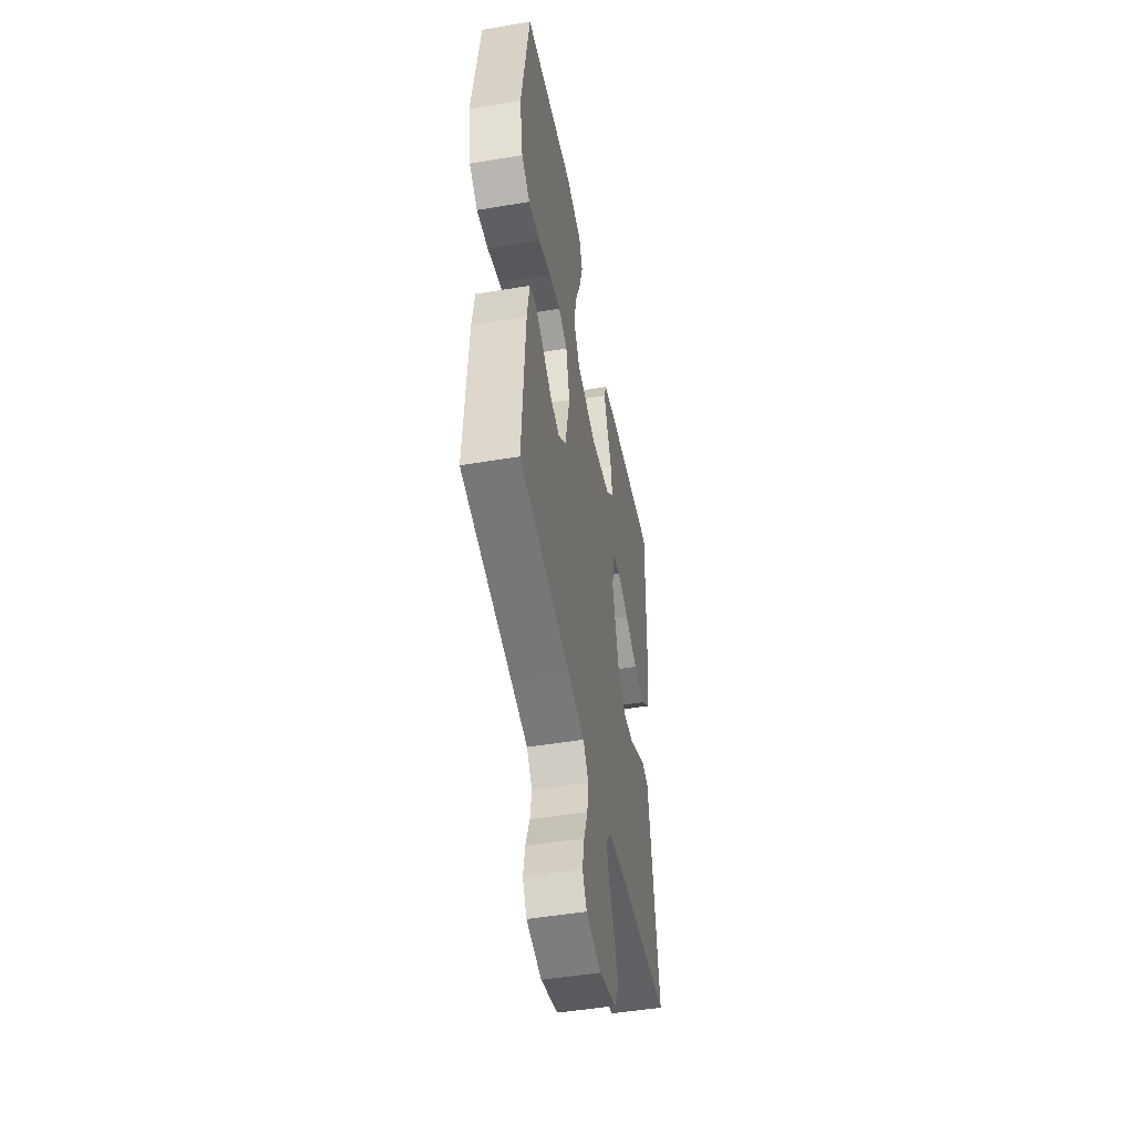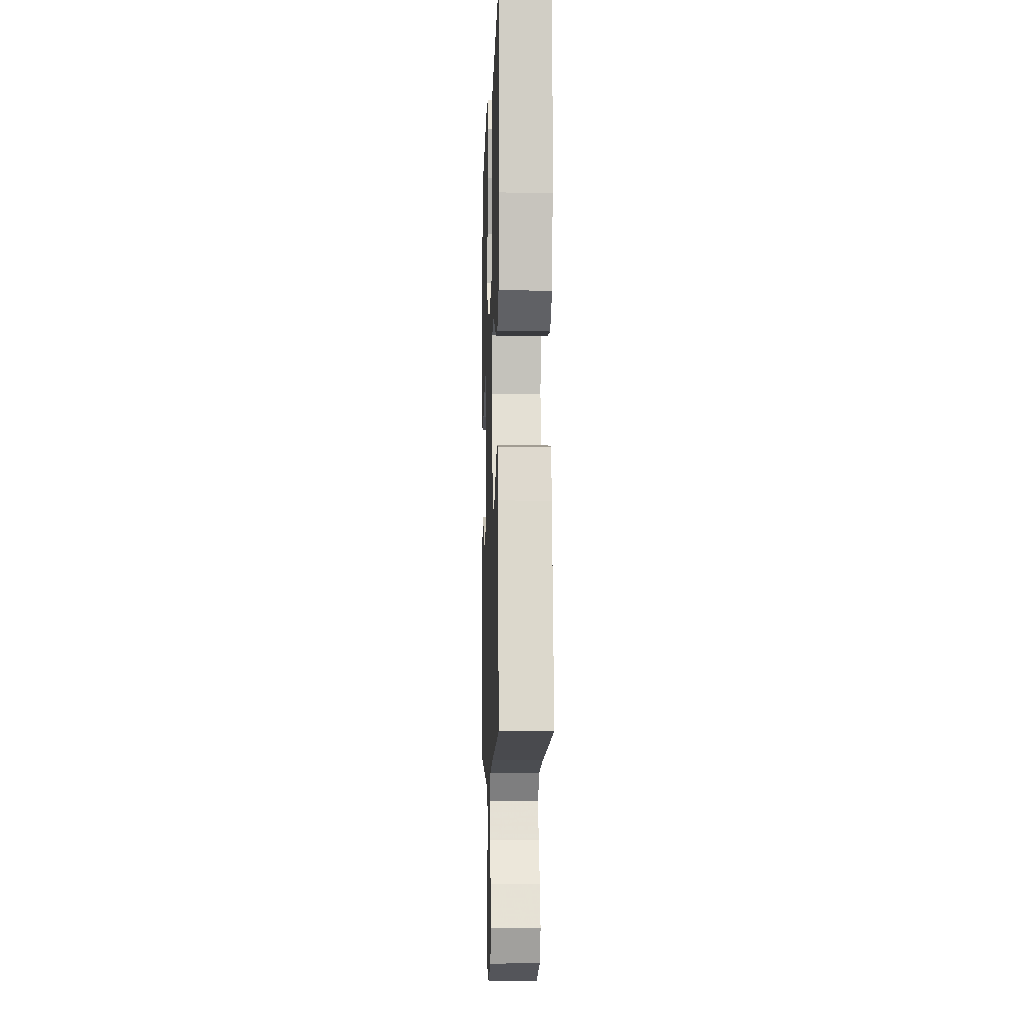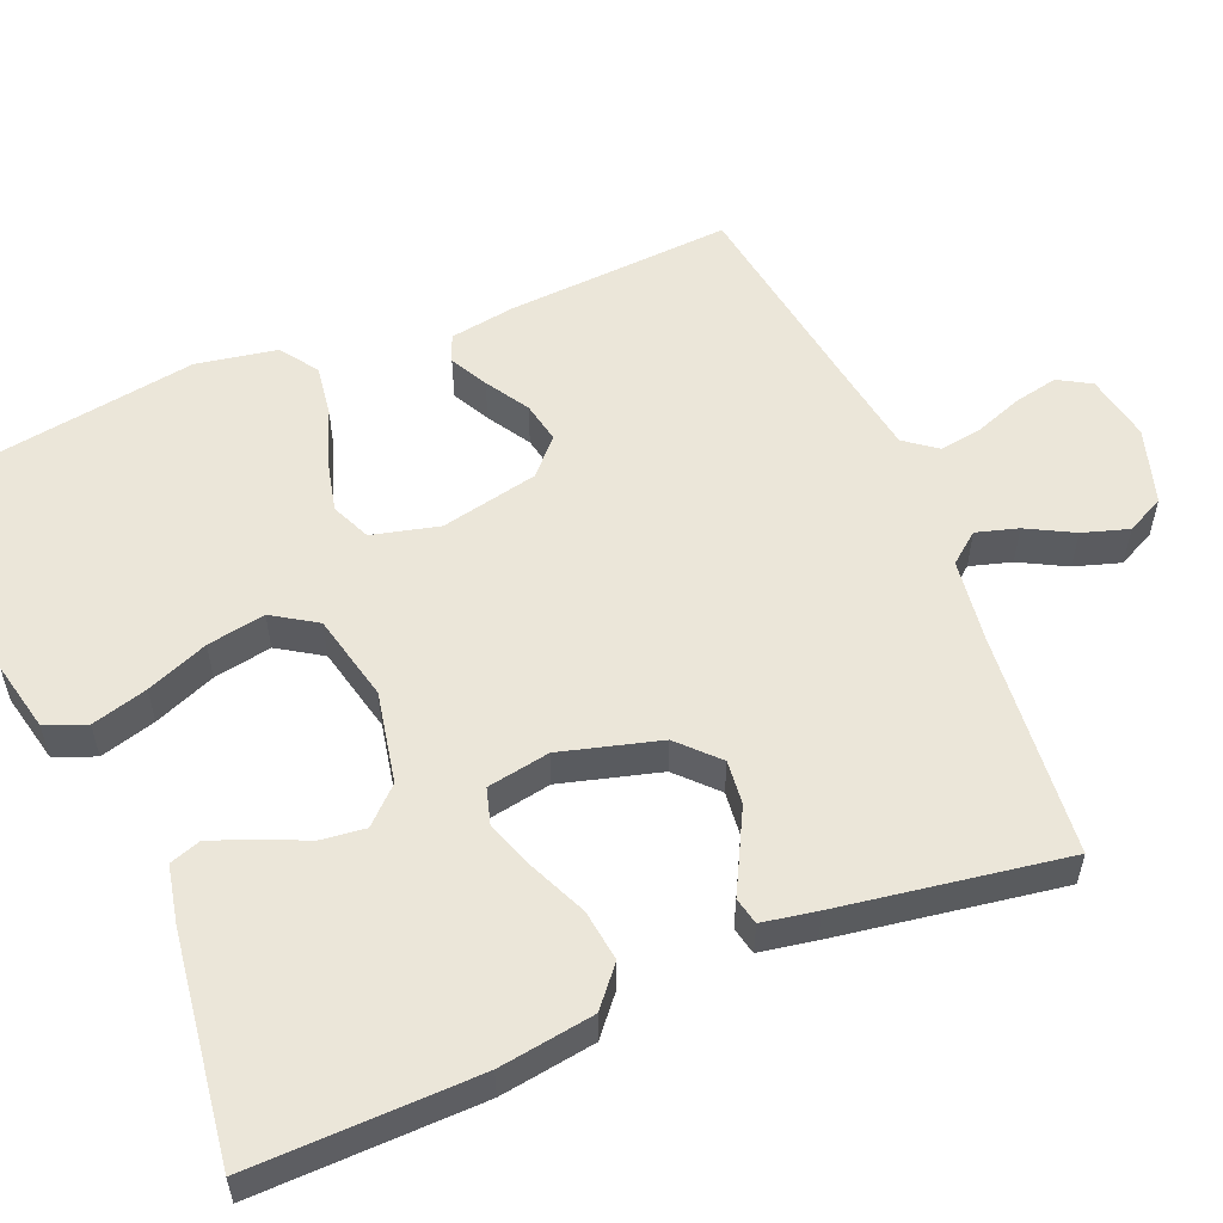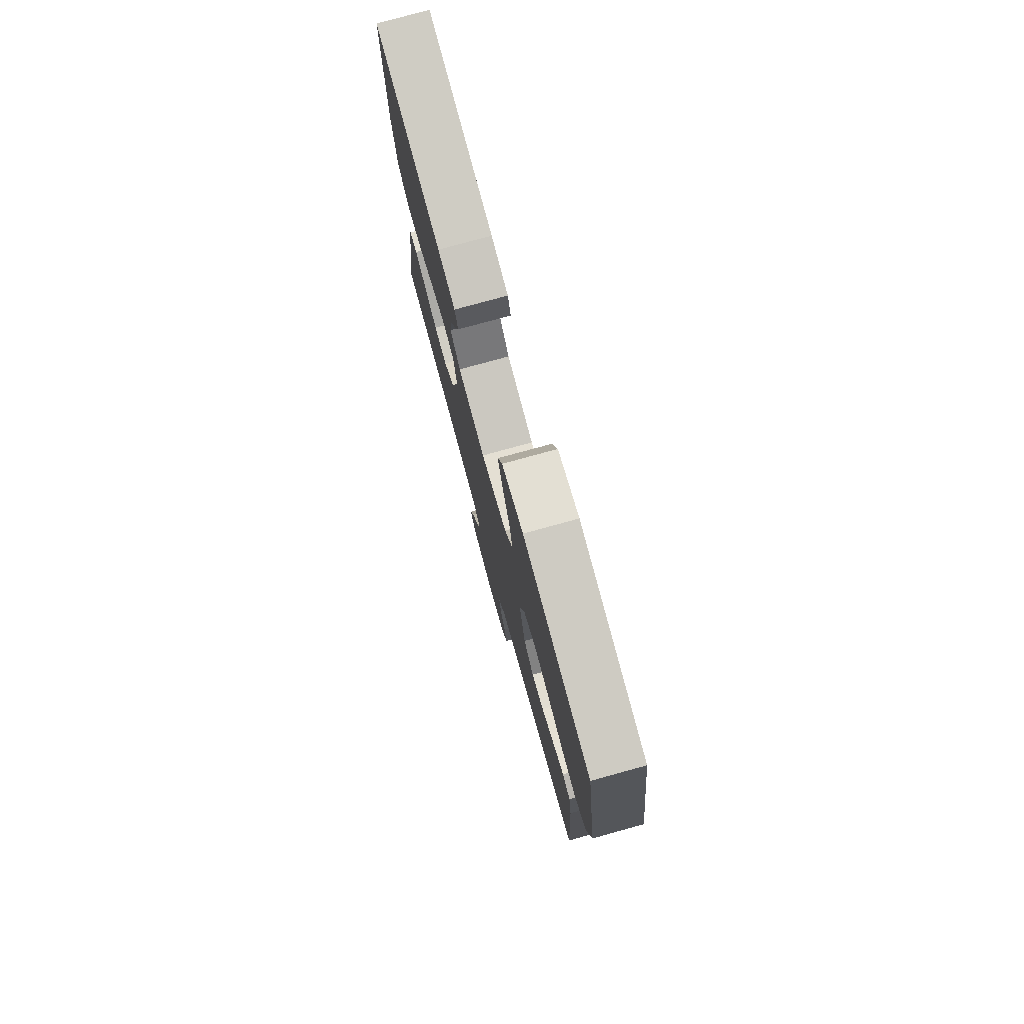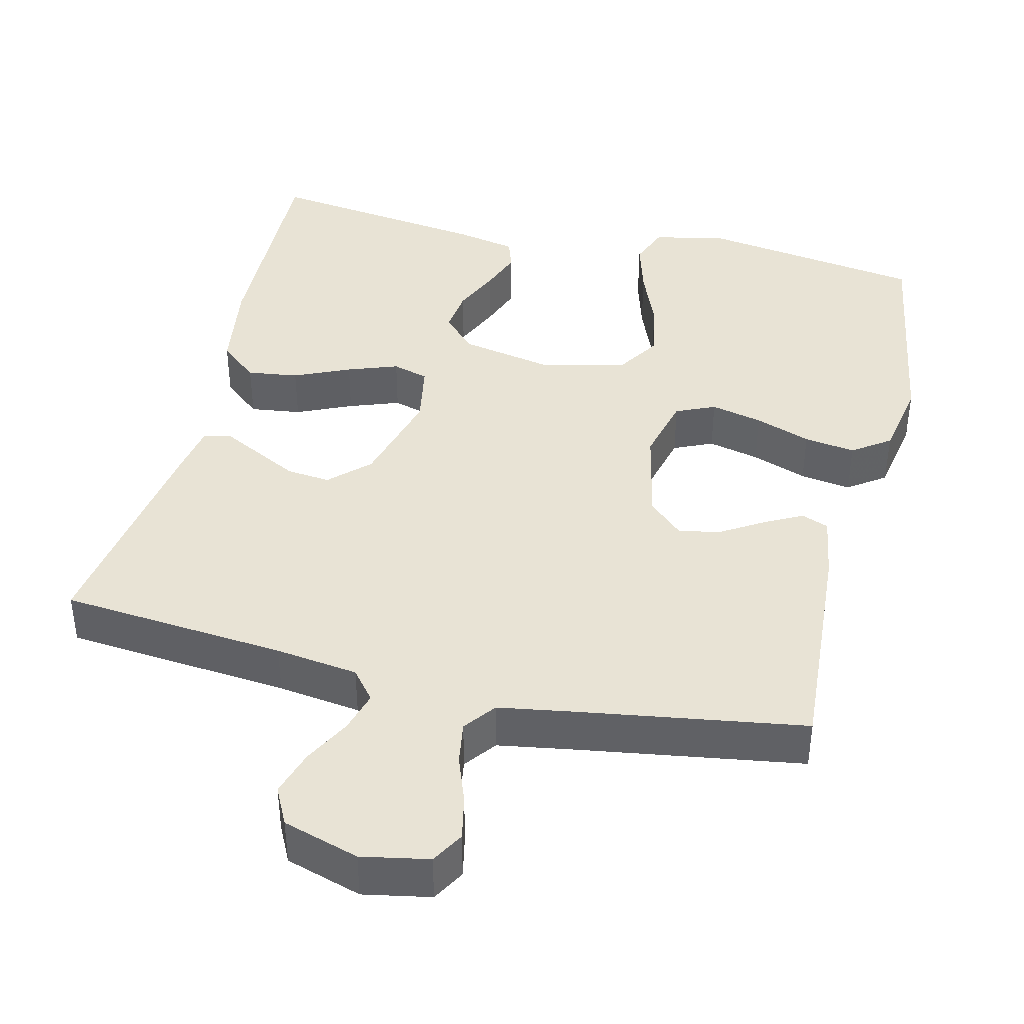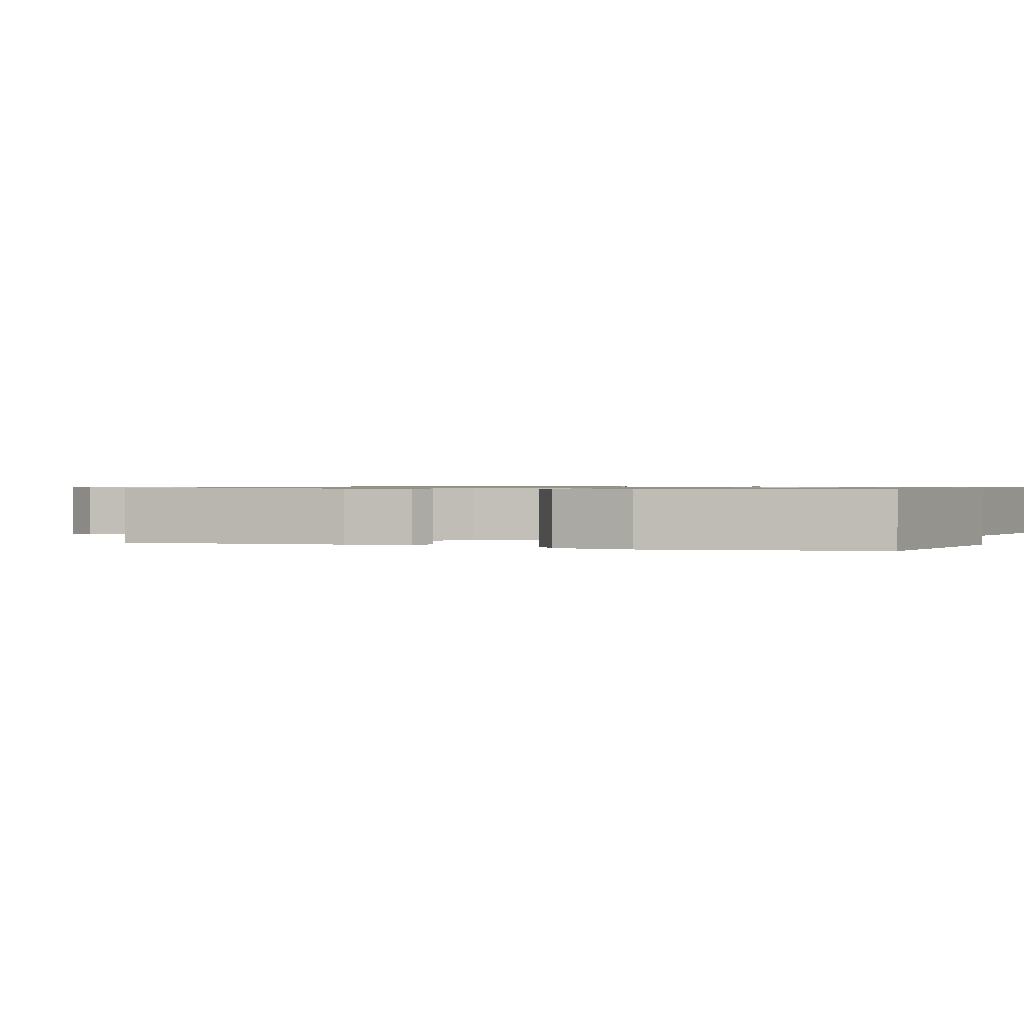
<metadata>
{"format":"obj","ext":"obj","renderer":"f3d","projection":"perspective","resolution":1024,"background":"white","views":[{"elev":-48.8,"azim":-79.4,"up":"+Z"},{"elev":-8.0,"azim":88.0,"up":"+Z"},{"elev":55.6,"azim":67.5,"up":"+Y"},{"elev":77.6,"azim":-105.4,"up":"+Z"},{"elev":41.0,"azim":-166.5,"up":"+Y"},{"elev":0.8,"azim":-69.3,"up":"+Y"}]}
</metadata>
<code>
v 0.5 0.07 0.5
v 0.493 0.07 0.2
v 0.474 0.07 0.074
v 0.423 0.07 0.031
v 0.355 0.07 0.04
v 0.281 0.07 0.073
v 0.214 0.07 0.097
v 0.166 0.07 0.083
v 0.151 0.07 0
v 0.187 0.07 -0.132
v 0.238 0.07 -0.181
v 0.296 0.07 -0.175
v 0.354 0.07 -0.145
v 0.404 0.07 -0.119
v 0.44 0.07 -0.127
v 0.453 0.07 -0.2
v 0.5 0.07 -0.5
v 0.2 0.07 -0.528
v 0.09 0.07 -0.543
v 0.058 0.07 -0.583
v 0.074 0.07 -0.638
v 0.107 0.07 -0.7
v 0.126 0.07 -0.761
v 0.101 0.07 -0.811
v 0 0.07 -0.842
v -0.089 0.07 -0.825
v -0.114 0.07 -0.782
v -0.102 0.07 -0.724
v -0.079 0.07 -0.661
v -0.07 0.07 -0.604
v -0.102 0.07 -0.562
v -0.2 0.07 -0.546
v -0.5 0.07 -0.5
v -0.48 0.07 -0.2
v -0.466 0.07 -0.114
v -0.43 0.07 -0.1
v -0.38 0.07 -0.126
v -0.323 0.07 -0.161
v -0.268 0.07 -0.172
v -0.222 0.07 -0.129
v -0.194 0.07 0
v -0.216 0.07 0.089
v -0.268 0.07 0.112
v -0.337 0.07 0.096
v -0.411 0.07 0.069
v -0.479 0.07 0.059
v -0.529 0.07 0.094
v -0.548 0.07 0.2
v -0.5 0.07 0.5
v -0.2 0.07 0.546
v -0.106 0.07 0.525
v -0.085 0.07 0.471
v -0.106 0.07 0.397
v -0.139 0.07 0.315
v -0.153 0.07 0.238
v -0.116 0.07 0.18
v 0 0.07 0.153
v 0.121 0.07 0.177
v 0.165 0.07 0.223
v 0.158 0.07 0.283
v 0.13 0.07 0.345
v 0.109 0.07 0.402
v 0.123 0.07 0.443
v 0.2 0.07 0.459
v 0.5 0 0.5
v 0.493 0 0.2
v 0.474 0 0.074
v 0.423 0 0.031
v 0.355 0 0.04
v 0.281 0 0.073
v 0.214 0 0.097
v 0.166 0 0.083
v 0.151 0 0
v 0.187 0 -0.132
v 0.238 0 -0.181
v 0.296 0 -0.175
v 0.354 0 -0.145
v 0.404 0 -0.119
v 0.44 0 -0.127
v 0.453 0 -0.2
v 0.5 0 -0.5
v 0.2 0 -0.528
v 0.09 0 -0.543
v 0.058 0 -0.583
v 0.074 0 -0.638
v 0.107 0 -0.7
v 0.126 0 -0.761
v 0.101 0 -0.811
v 0 0 -0.842
v -0.089 0 -0.825
v -0.114 0 -0.782
v -0.102 0 -0.724
v -0.079 0 -0.661
v -0.07 0 -0.604
v -0.102 0 -0.562
v -0.2 0 -0.546
v -0.5 0 -0.5
v -0.48 0 -0.2
v -0.466 0 -0.114
v -0.43 0 -0.1
v -0.38 0 -0.126
v -0.323 0 -0.161
v -0.268 0 -0.172
v -0.222 0 -0.129
v -0.194 0 0
v -0.216 0 0.089
v -0.268 0 0.112
v -0.337 0 0.096
v -0.411 0 0.069
v -0.479 0 0.059
v -0.529 0 0.094
v -0.548 0 0.2
v -0.5 0 0.5
v -0.2 0 0.546
v -0.106 0 0.525
v -0.085 0 0.471
v -0.106 0 0.397
v -0.139 0 0.315
v -0.153 0 0.238
v -0.116 0 0.18
v 0 0 0.153
v 0.121 0 0.177
v 0.165 0 0.223
v 0.158 0 0.283
v 0.13 0 0.345
v 0.109 0 0.402
v 0.123 0 0.443
v 0.2 0 0.459
f 60 61 62 63
f 60 63 64 1
f 51 52 53 54
f 51 54 55
f 50 51 55
f 49 50 55
f 48 49 55 56
f 44 45 46 47
f 43 44 47 48
f 35 36 37 38
f 33 34 35 38
f 32 33 38 39
f 31 32 39 40
f 26 27 28 29
f 26 29 30
f 25 26 30
f 24 25 30
f 21 22 23 24
f 20 21 24 30
f 19 20 30 31
f 15 16 17 18
f 13 14 15 18
f 12 13 18 19
f 11 12 19 31
f 3 4 5 6
f 3 6 7
f 2 3 7
f 59 60 1 2
f 58 59 2 7
f 57 58 7 8
f 43 48 56 57
f 42 43 57 8
f 41 42 8 9
f 40 41 9 10
f 10 11 31 40
f 127 126 125 124
f 65 128 127 124
f 118 117 116 115
f 119 118 115
f 119 115 114
f 119 114 113
f 120 119 113 112
f 111 110 109 108
f 112 111 108 107
f 102 101 100 99
f 102 99 98 97
f 103 102 97 96
f 104 103 96 95
f 93 92 91 90
f 94 93 90
f 94 90 89
f 94 89 88
f 88 87 86 85
f 94 88 85 84
f 95 94 84 83
f 82 81 80 79
f 82 79 78 77
f 83 82 77 76
f 95 83 76 75
f 70 69 68 67
f 71 70 67
f 71 67 66
f 66 65 124 123
f 71 66 123 122
f 72 71 122 121
f 121 120 112 107
f 72 121 107 106
f 73 72 106 105
f 74 73 105 104
f 104 95 75 74
f 1 65 66 2
f 2 66 67 3
f 3 67 68 4
f 4 68 69 5
f 5 69 70 6
f 6 70 71 7
f 7 71 72 8
f 8 72 73 9
f 9 73 74 10
f 10 74 75 11
f 11 75 76 12
f 12 76 77 13
f 13 77 78 14
f 14 78 79 15
f 15 79 80 16
f 16 80 81 17
f 17 81 82 18
f 18 82 83 19
f 19 83 84 20
f 20 84 85 21
f 21 85 86 22
f 22 86 87 23
f 23 87 88 24
f 24 88 89 25
f 25 89 90 26
f 26 90 91 27
f 27 91 92 28
f 28 92 93 29
f 29 93 94 30
f 30 94 95 31
f 31 95 96 32
f 32 96 97 33
f 33 97 98 34
f 34 98 99 35
f 35 99 100 36
f 36 100 101 37
f 37 101 102 38
f 38 102 103 39
f 39 103 104 40
f 40 104 105 41
f 41 105 106 42
f 42 106 107 43
f 43 107 108 44
f 44 108 109 45
f 45 109 110 46
f 46 110 111 47
f 47 111 112 48
f 48 112 113 49
f 49 113 114 50
f 50 114 115 51
f 51 115 116 52
f 52 116 117 53
f 53 117 118 54
f 54 118 119 55
f 55 119 120 56
f 56 120 121 57
f 57 121 122 58
f 58 122 123 59
f 59 123 124 60
f 60 124 125 61
f 61 125 126 62
f 62 126 127 63
f 63 127 128 64
f 64 128 65 1

</code>
